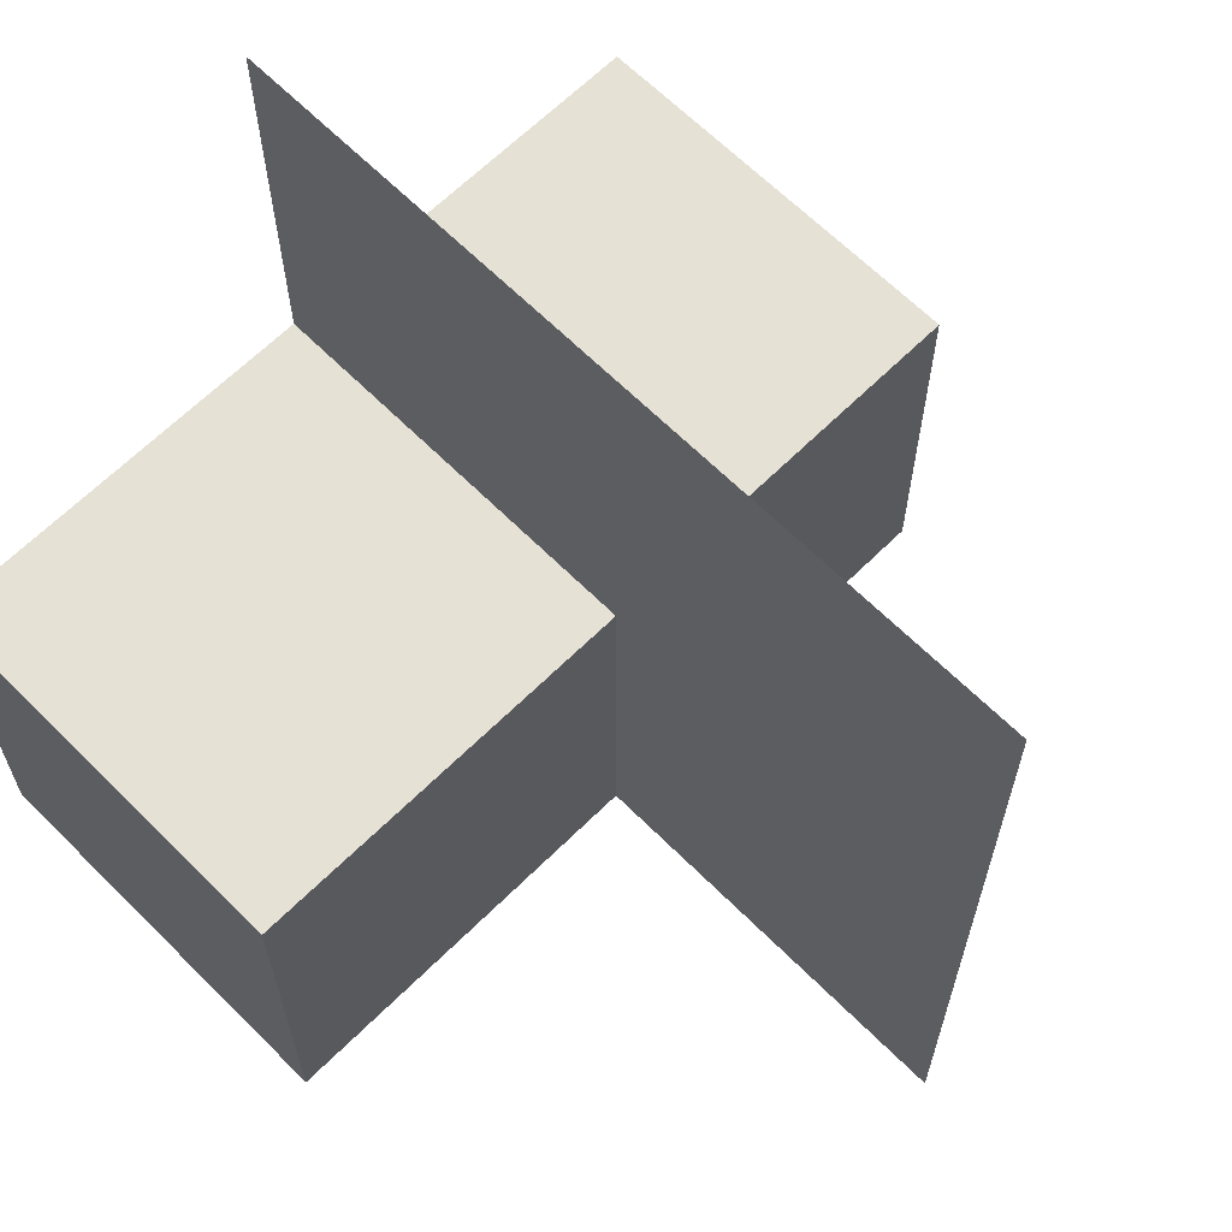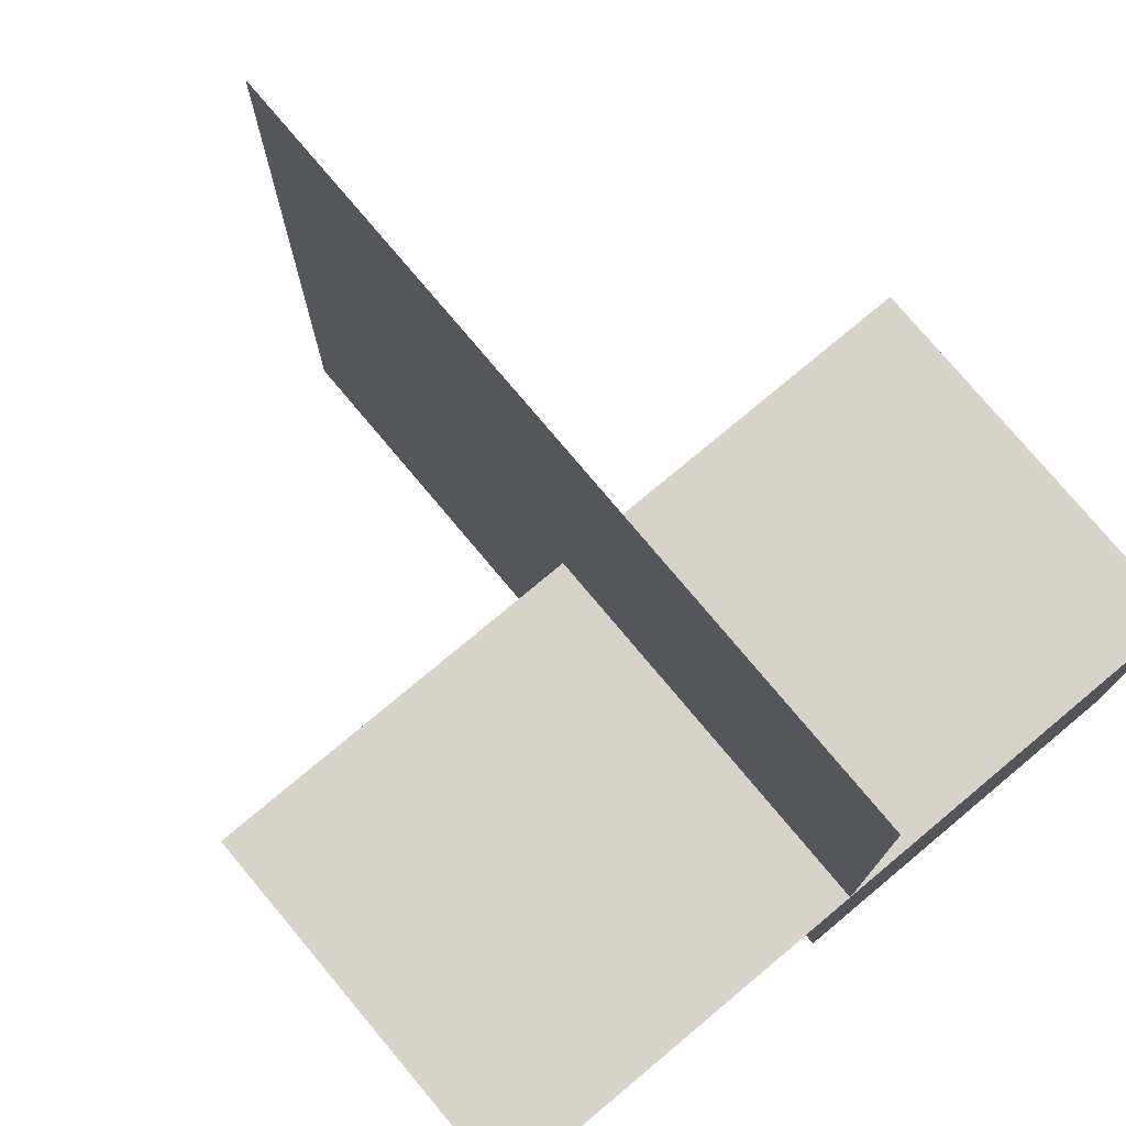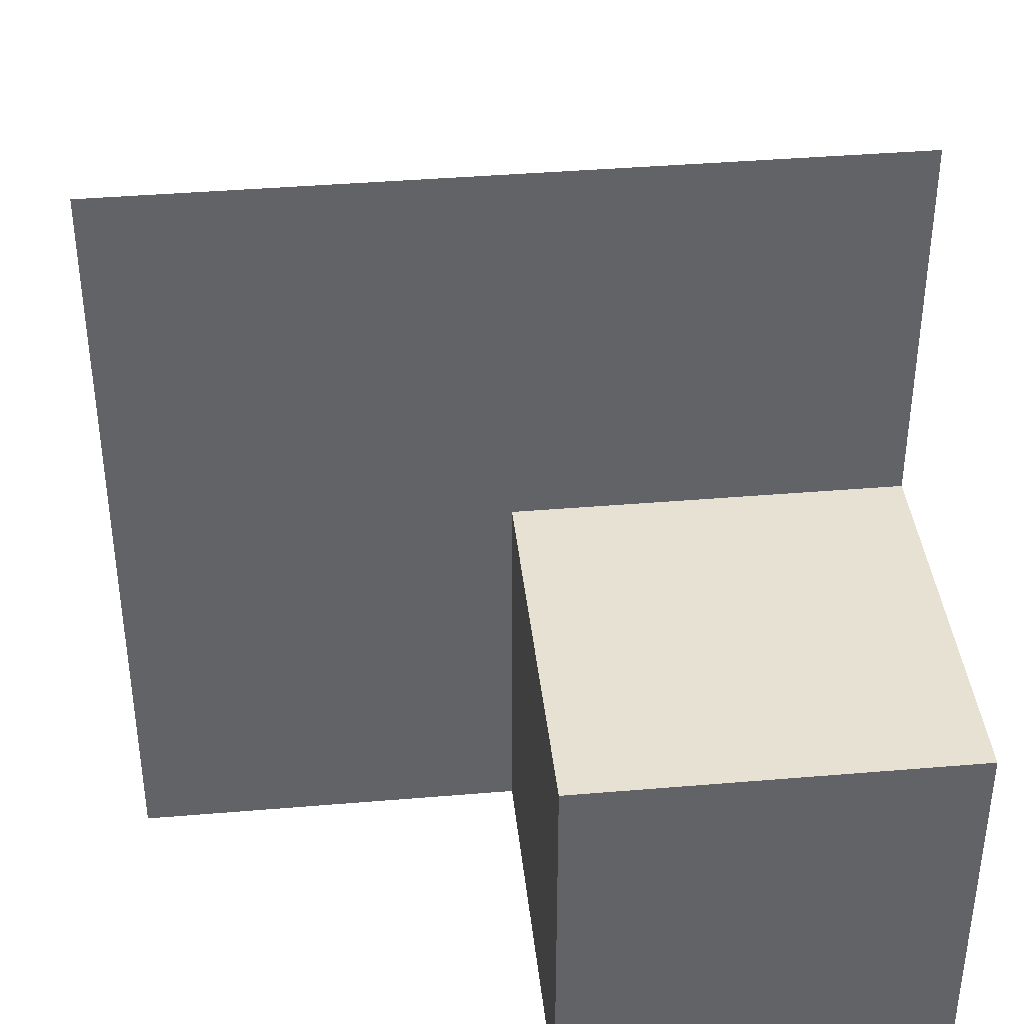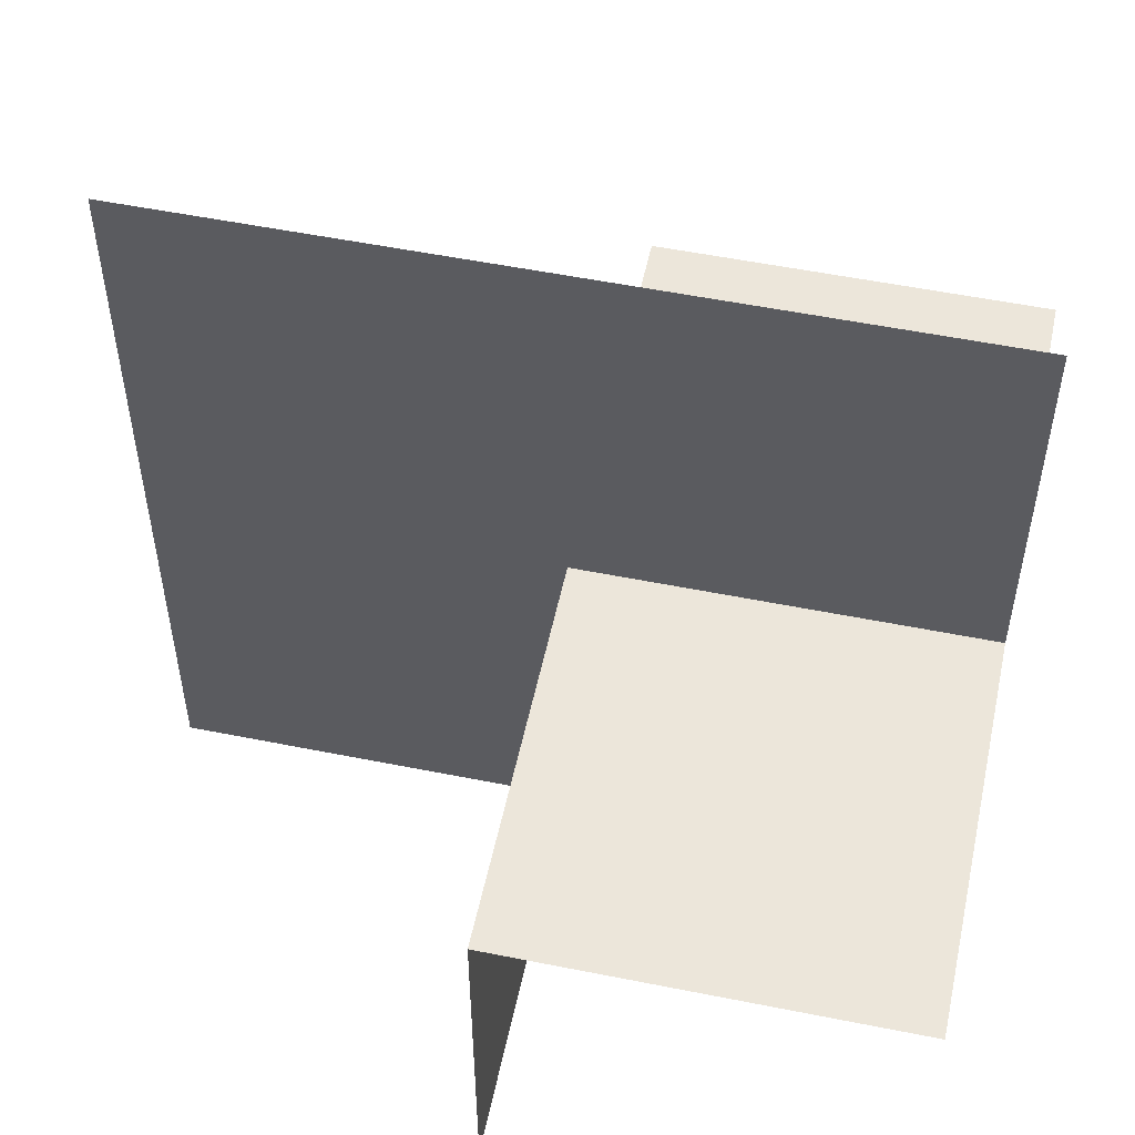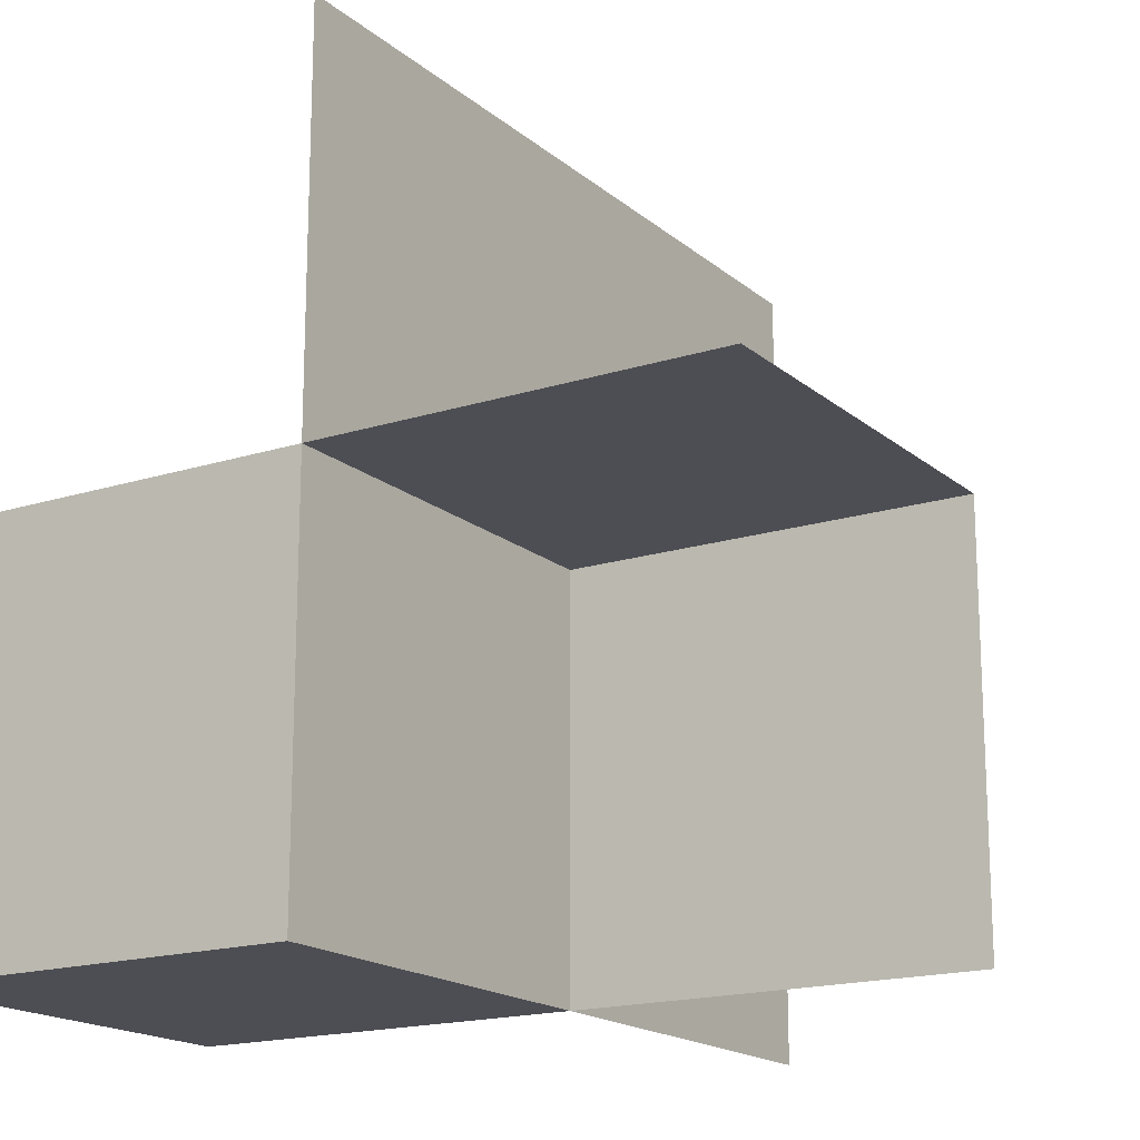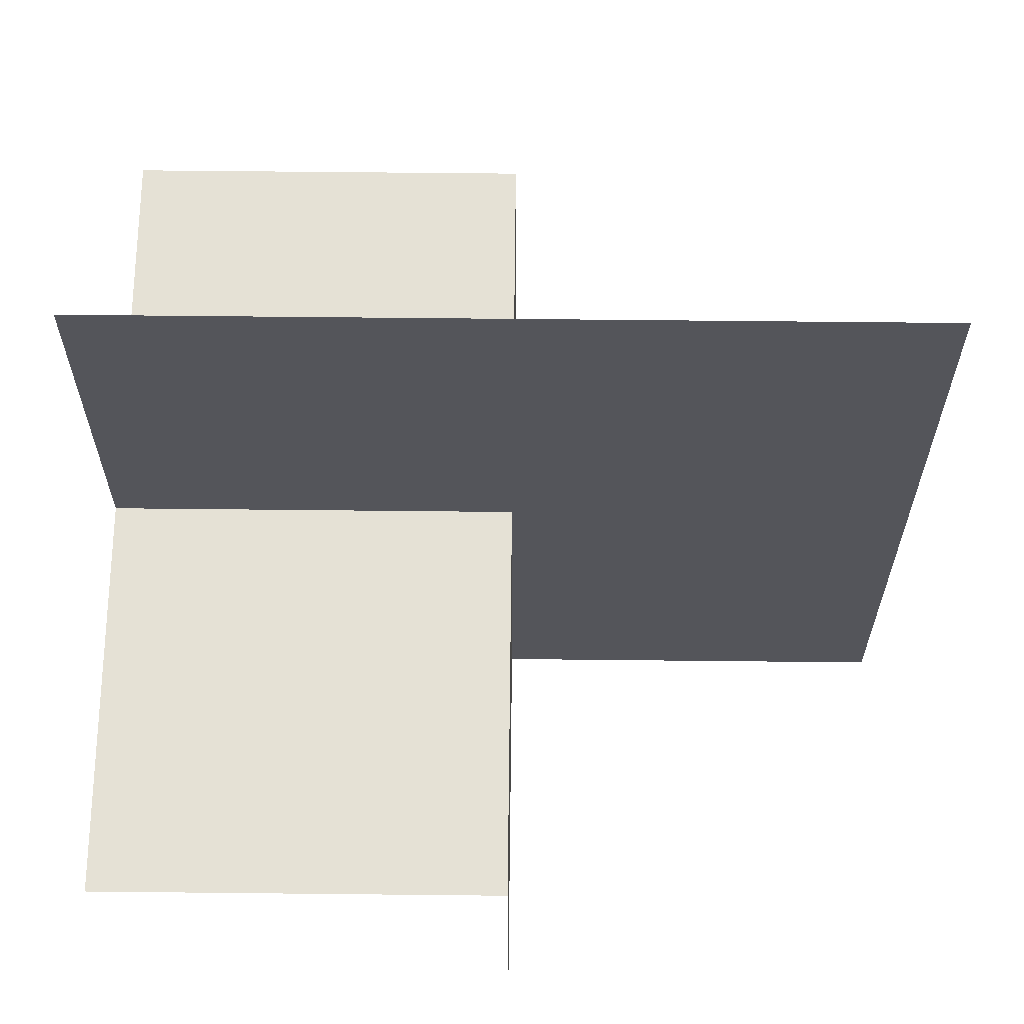
<metadata>
{"format":"obj","ext":"obj","renderer":"f3d","projection":"perspective","resolution":1024,"background":"white","views":[{"elev":64.7,"azim":135.1,"up":"+Z"},{"elev":76.7,"azim":-39.9,"up":"+Z"},{"elev":39.6,"azim":84.0,"up":"+Y"},{"elev":54.3,"azim":-78.0,"up":"+Z"},{"elev":-17.4,"azim":-147.7,"up":"+Y"},{"elev":65.1,"azim":-89.4,"up":"+Y"}]}
</metadata>
<code>
v 0 0 0
v 0 0 -0.5
v 0 0 0.5
v 0 -0.5 0
v 0 -0.5 -0.5
v 0 -0.5 0.5
v 0 0.5 0
v 0 0.5 -0.5
v 0 0.5 0.5
v -0.5 0 0
v -0.5 0 -0.5
v -0.5 -0.5 0
v 0.5 0 0
v 0.5 0 -0.5
v 0.5 -0.5 0
v 0.5 -0.5 -0.5
f 12 10 1
f 1 2 11
f 1 4 12
f 11 10 1
f 16 5 4
f 4 15 16
f 5 2 1
f 1 4 5
f 2 14 13
f 13 1 2
f 14 16 15
f 15 13 14
f 5 16 14
f 14 2 5
f 4 13 15
f 13 4 1
f 4 6 3
f 3 1 4
f 2 8 7
f 7 1 2
f 7 9 3
f 3 1 7

</code>
